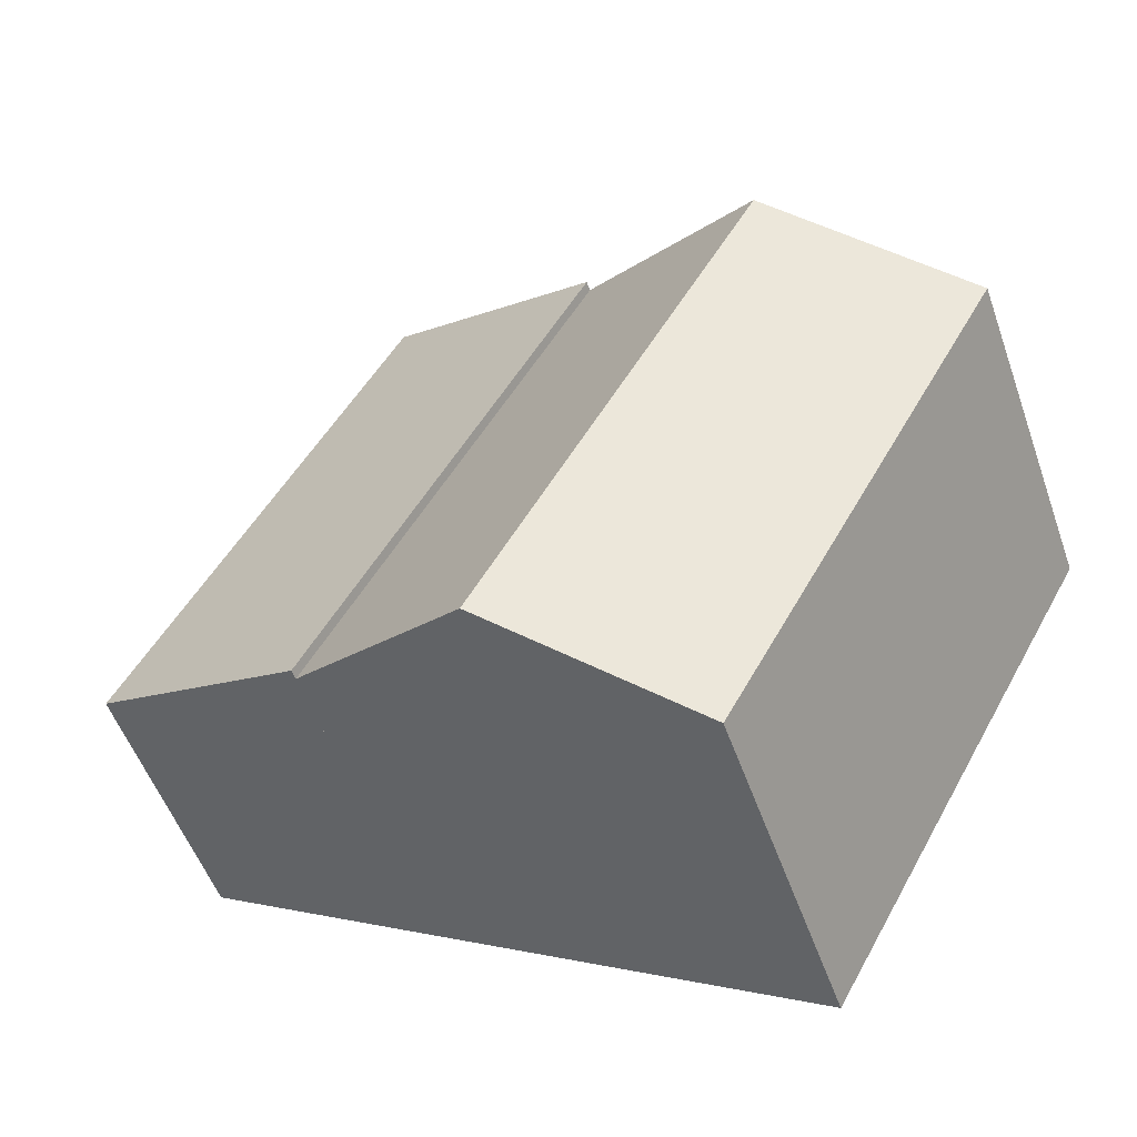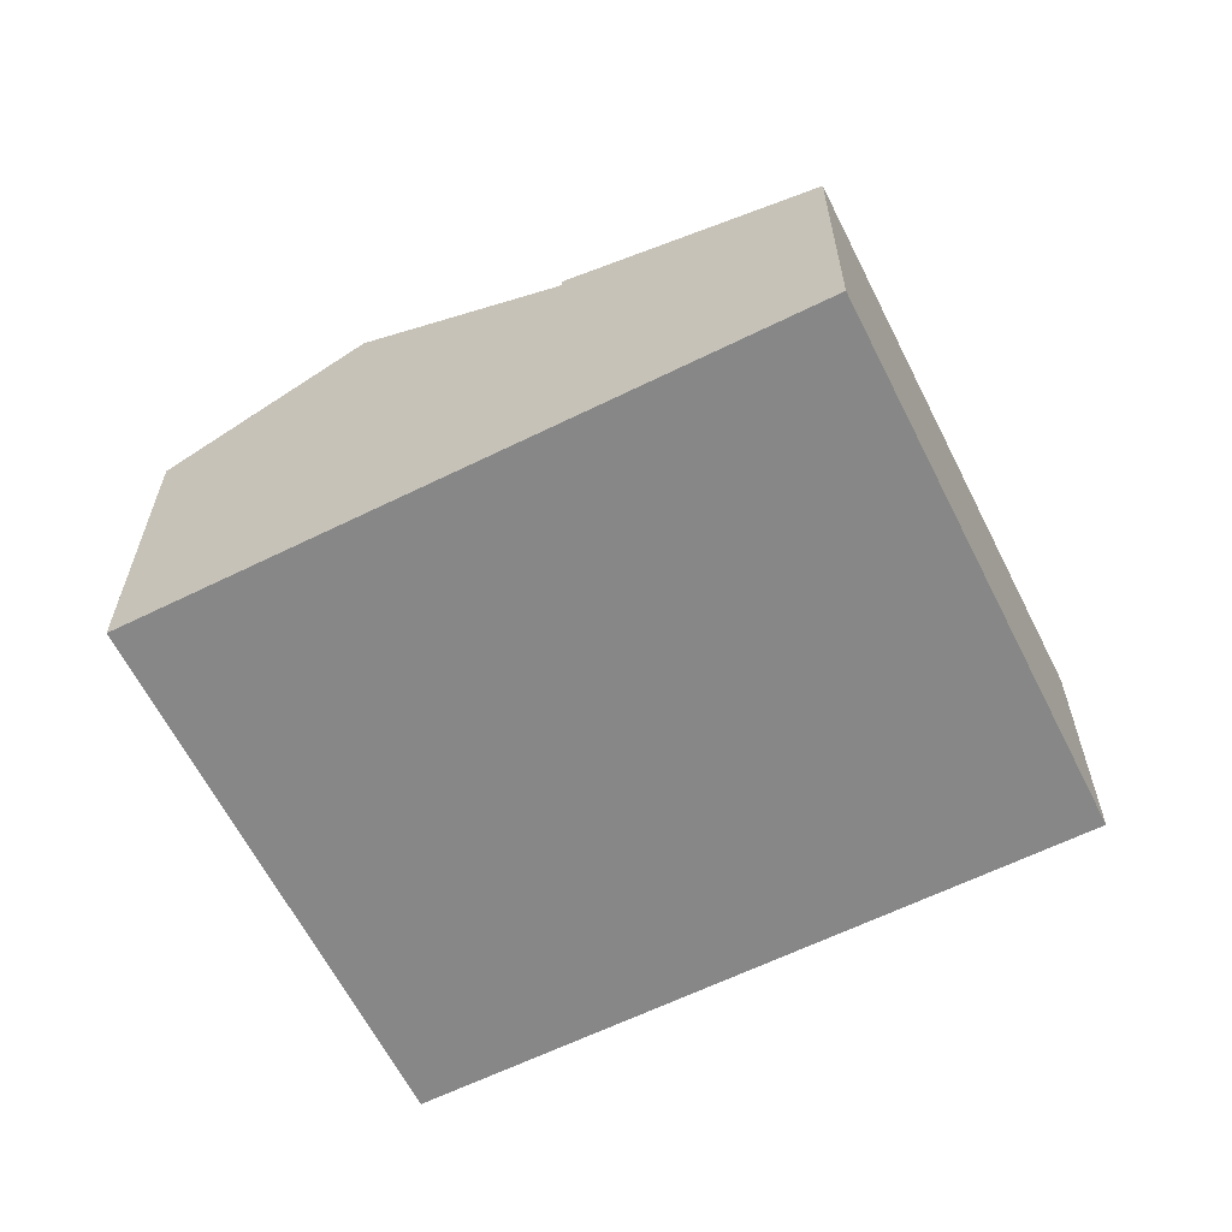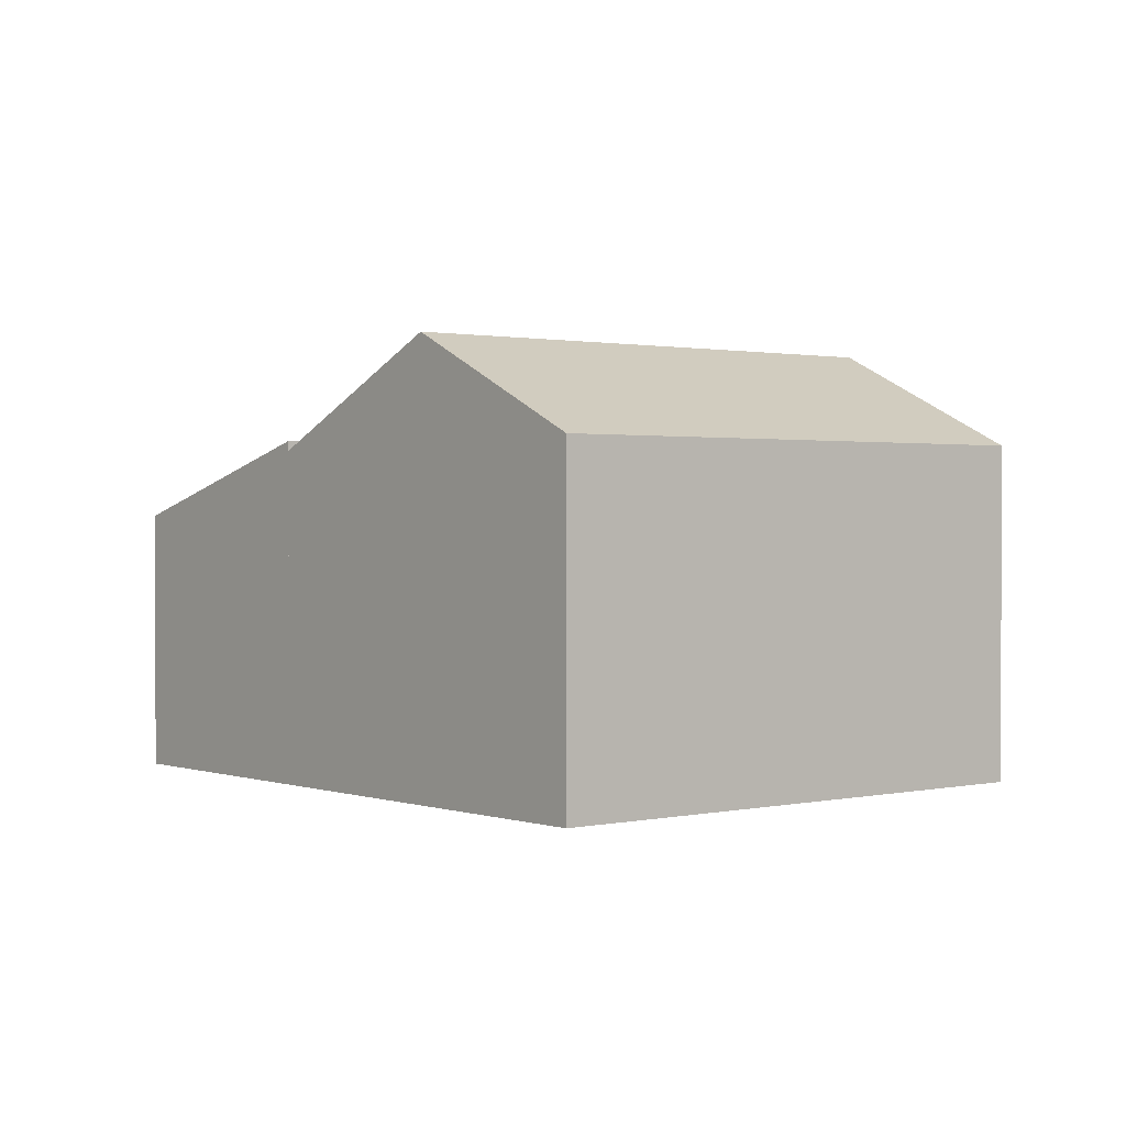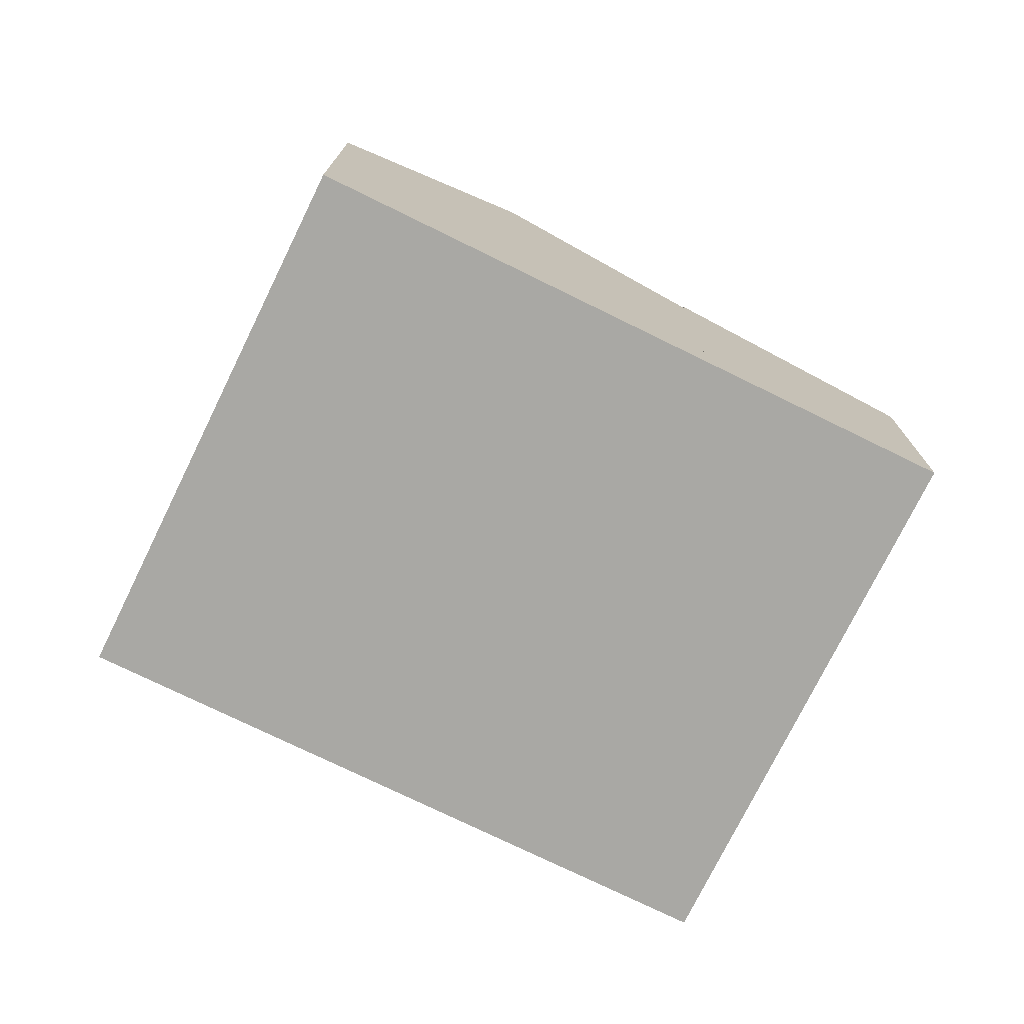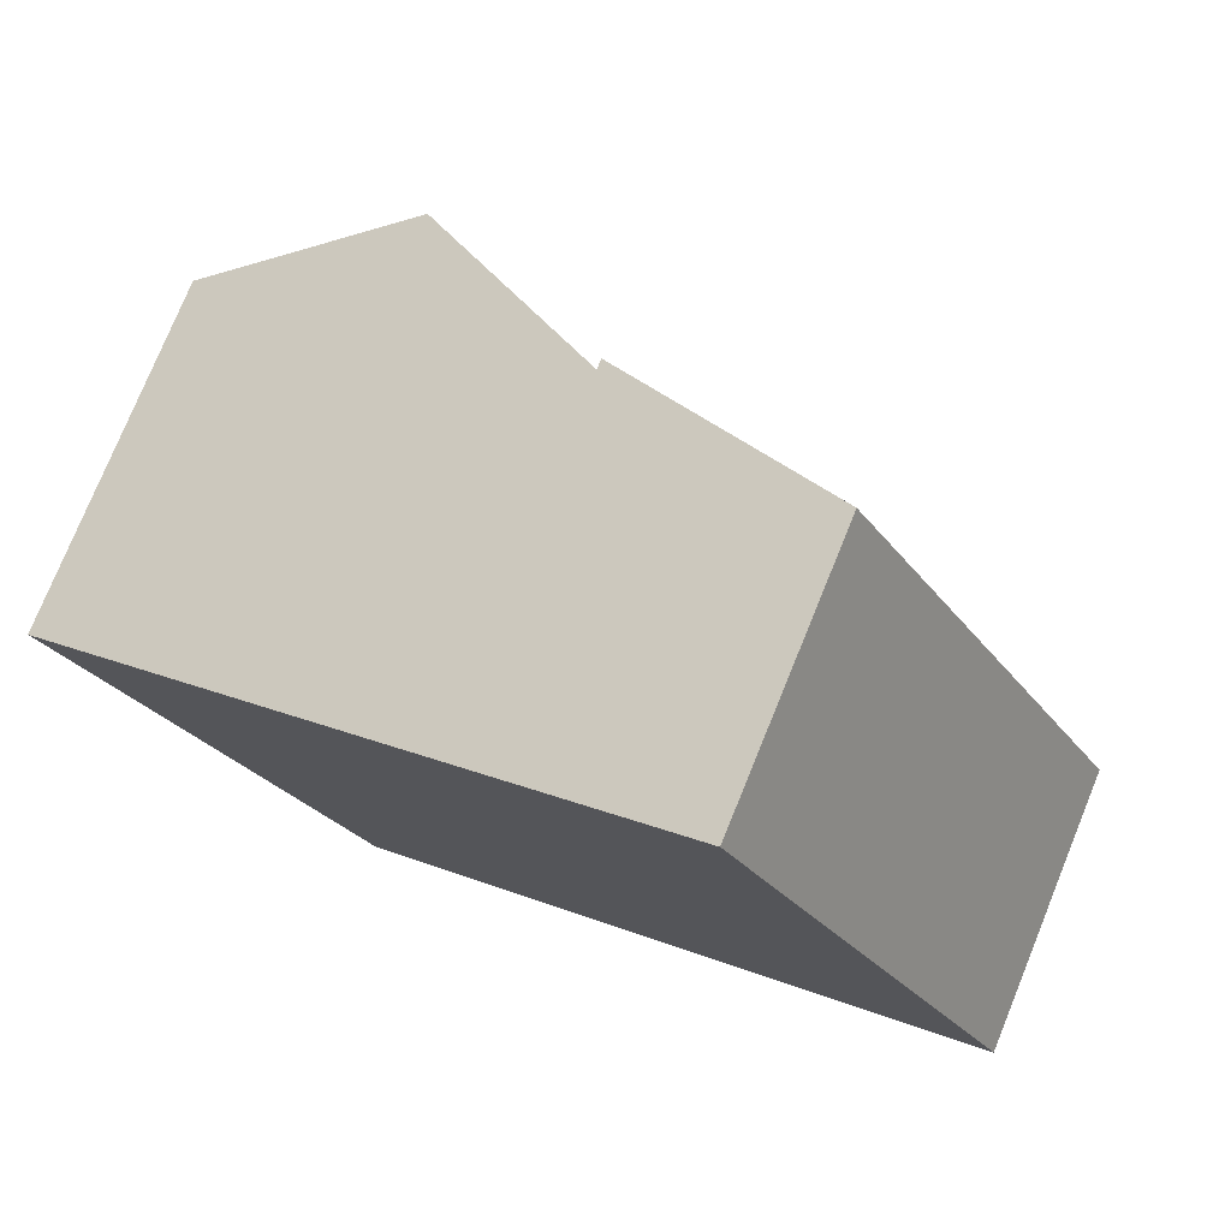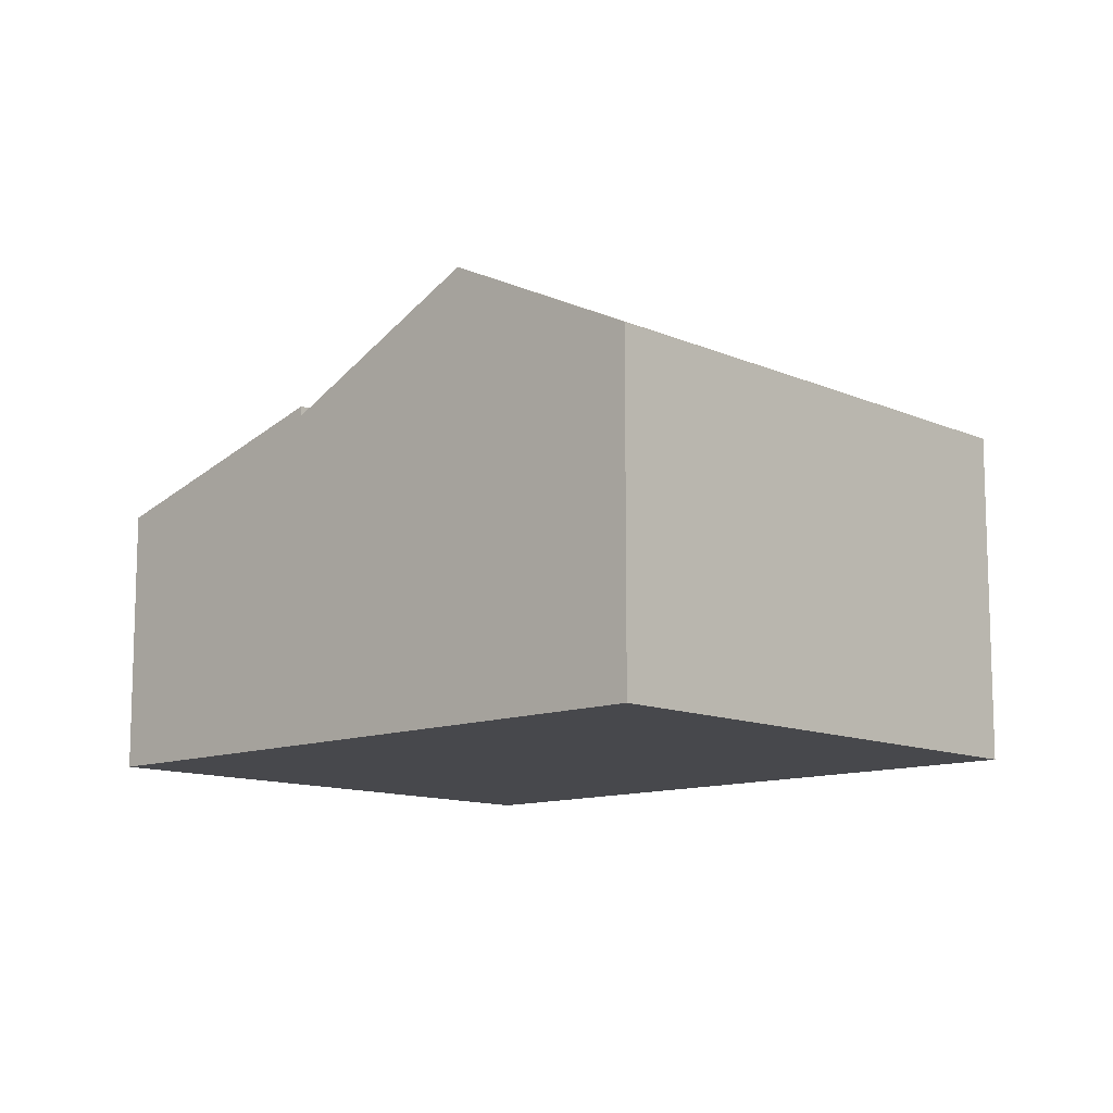
<metadata>
{"format":"obj","ext":"obj","renderer":"f3d","projection":"perspective","resolution":1024,"background":"white","views":[{"elev":-52.5,"azim":-160.8,"up":"+Z"},{"elev":-62.5,"azim":-2.3,"up":"+Y"},{"elev":1.1,"azim":-158.3,"up":"+Y"},{"elev":-75.0,"azim":-55.0,"up":"+Y"},{"elev":76.7,"azim":22.2,"up":"+Z"},{"elev":-11.6,"azim":-165.6,"up":"+Y"}]}
</metadata>
<code>
v  3.71 3.54 -3.19
v  3.078 2.69 1.698
v  5.293 2.69 -2.317
v  1.495 3.54 0.825
v  0 2.737 1.676e-16
v  2.215 2.737 -4.015
v  3.078 -1.04e-16 1.698
v  1.495 -5.052e-17 0.825
v  0 0 0
v  5.293 1.419e-16 -2.317
v  2.215 2.458e-16 -4.015
v  3.71 1.953e-16 -3.19
v  5.293 2.77 -2.317
v  4.949 2.168 2.73
v  7.164 2.168 -1.285
v  3.078 2.77 1.698
v  4.949 -1.672e-16 2.73
v  7.164 7.868e-17 -1.285
g defaultobject
f 1 2 3
f 2 1 4
f 5 1 6
f 1 5 4
f 4 7 2
f 7 4 5
f 7 5 8
f 8 5 9
f 7 3 2
f 3 7 10
f 10 1 3
f 1 10 6
f 6 10 11
f 11 10 12
f 11 5 6
f 5 11 9
f 8 10 7
f 10 8 9
f 10 9 12
f 12 9 11
f 13 14 15
f 14 13 16
f 7 14 16
f 14 7 17
f 17 15 14
f 15 17 18
f 15 10 13
f 10 15 18
f 10 16 13
f 16 10 7
f 10 17 7
f 17 10 18

</code>
